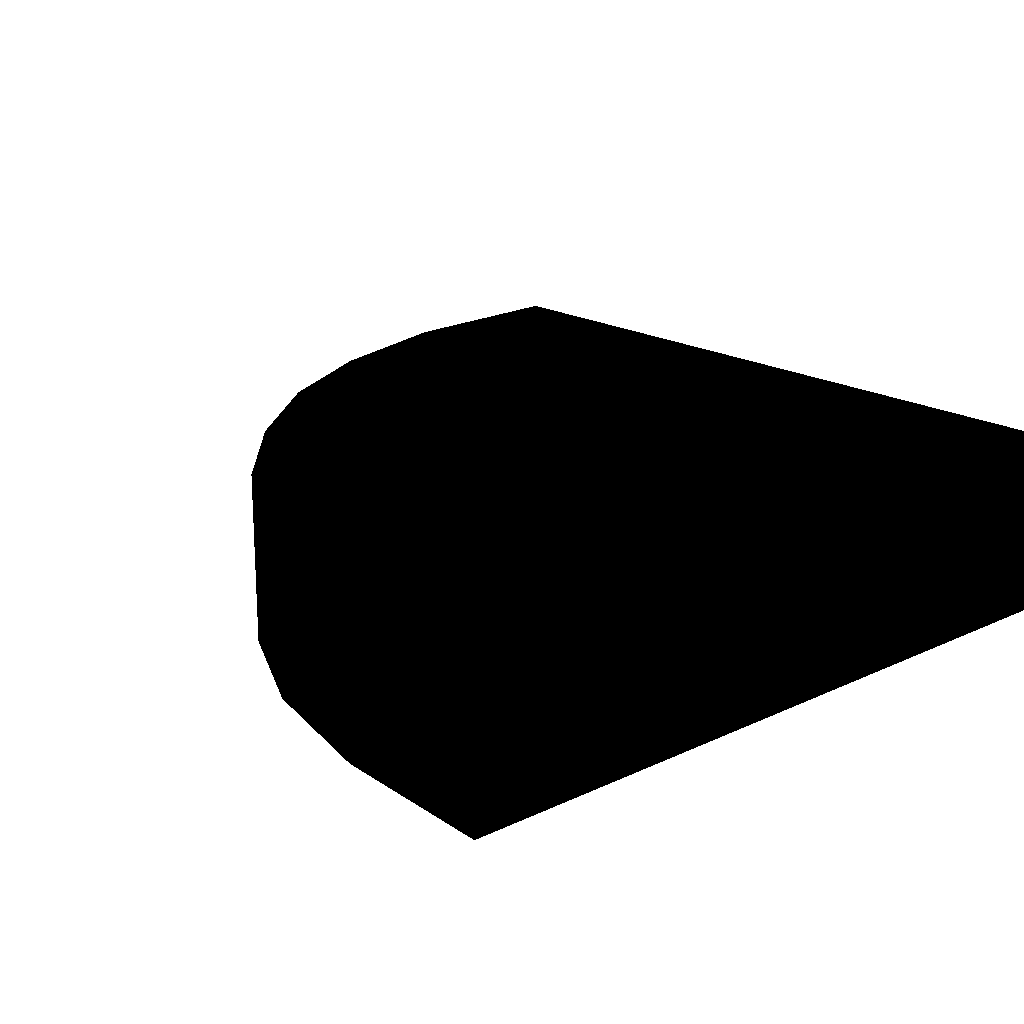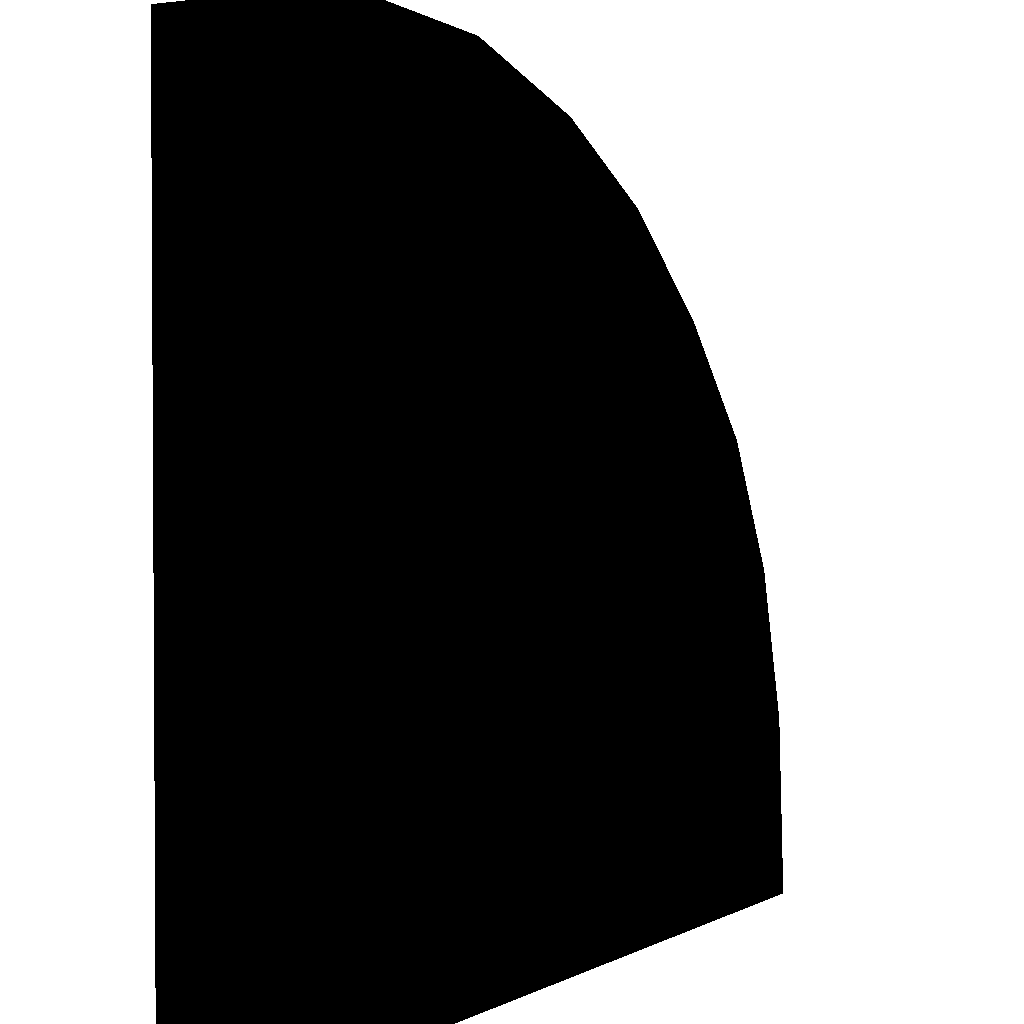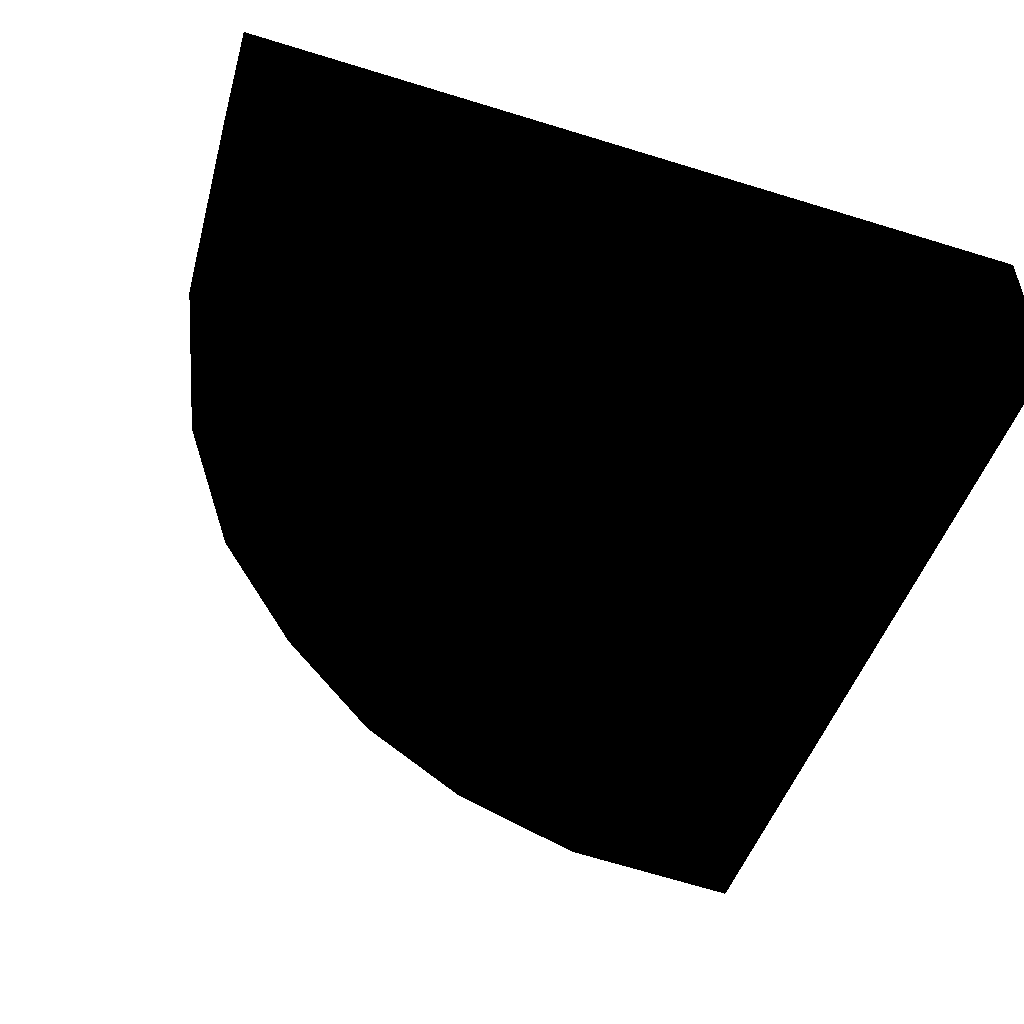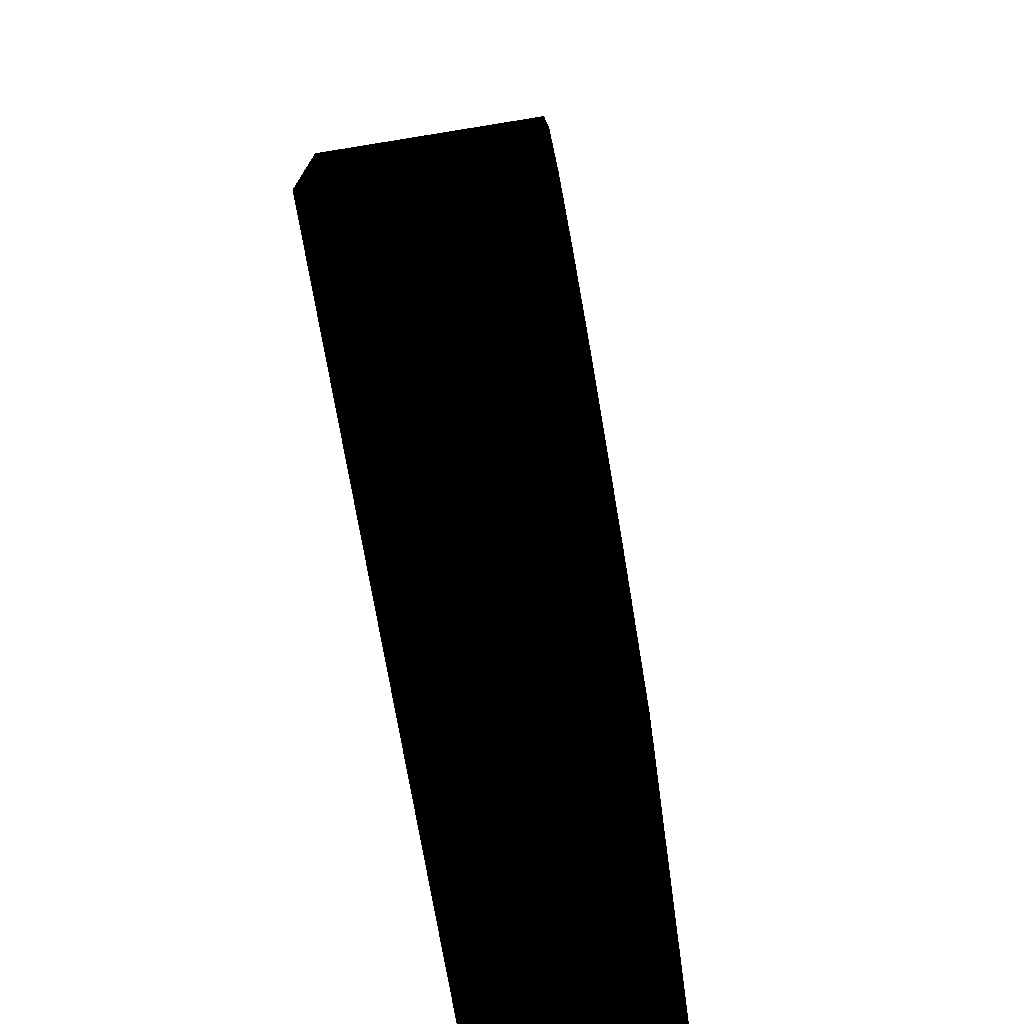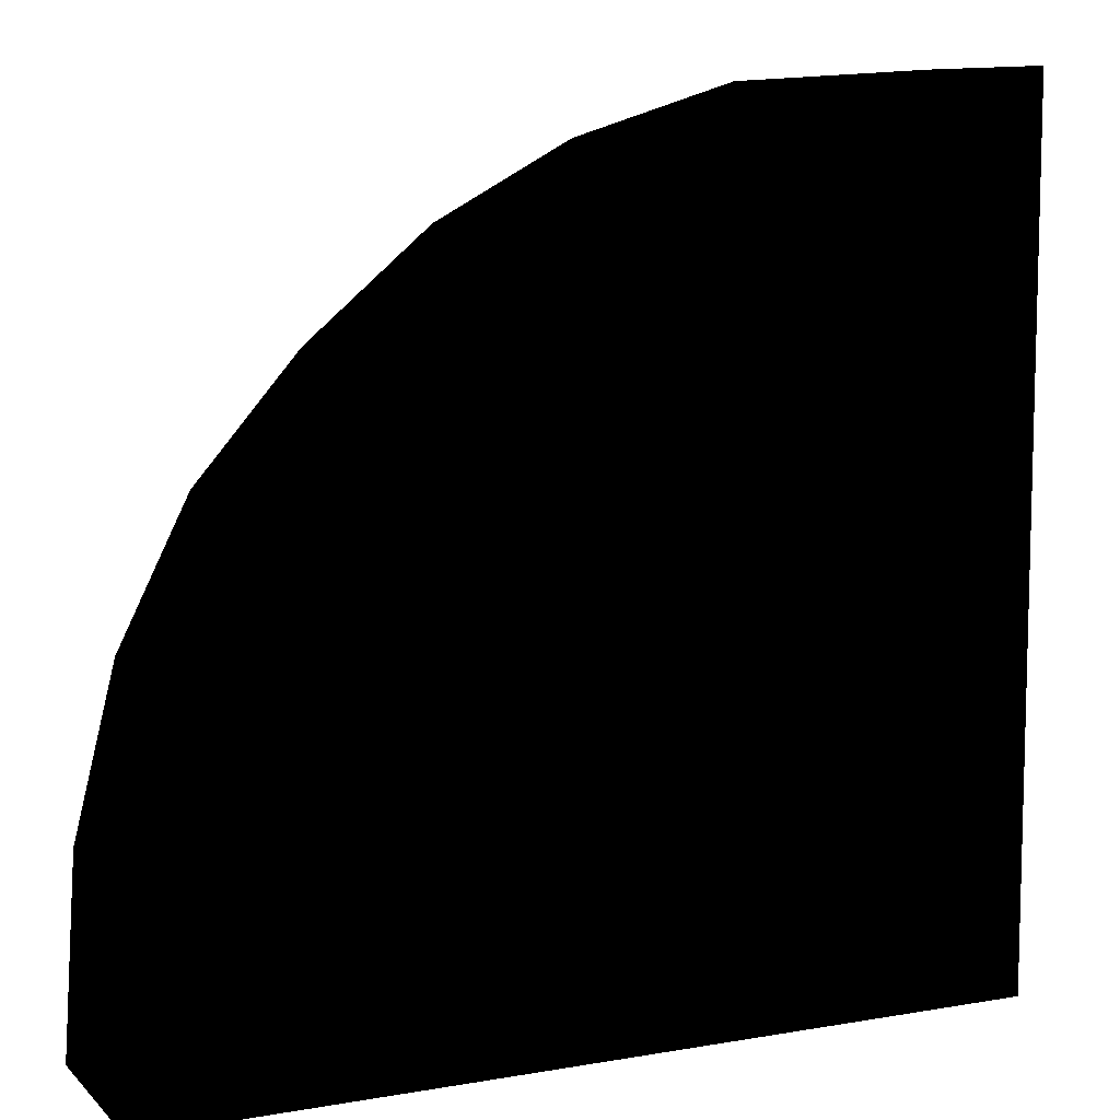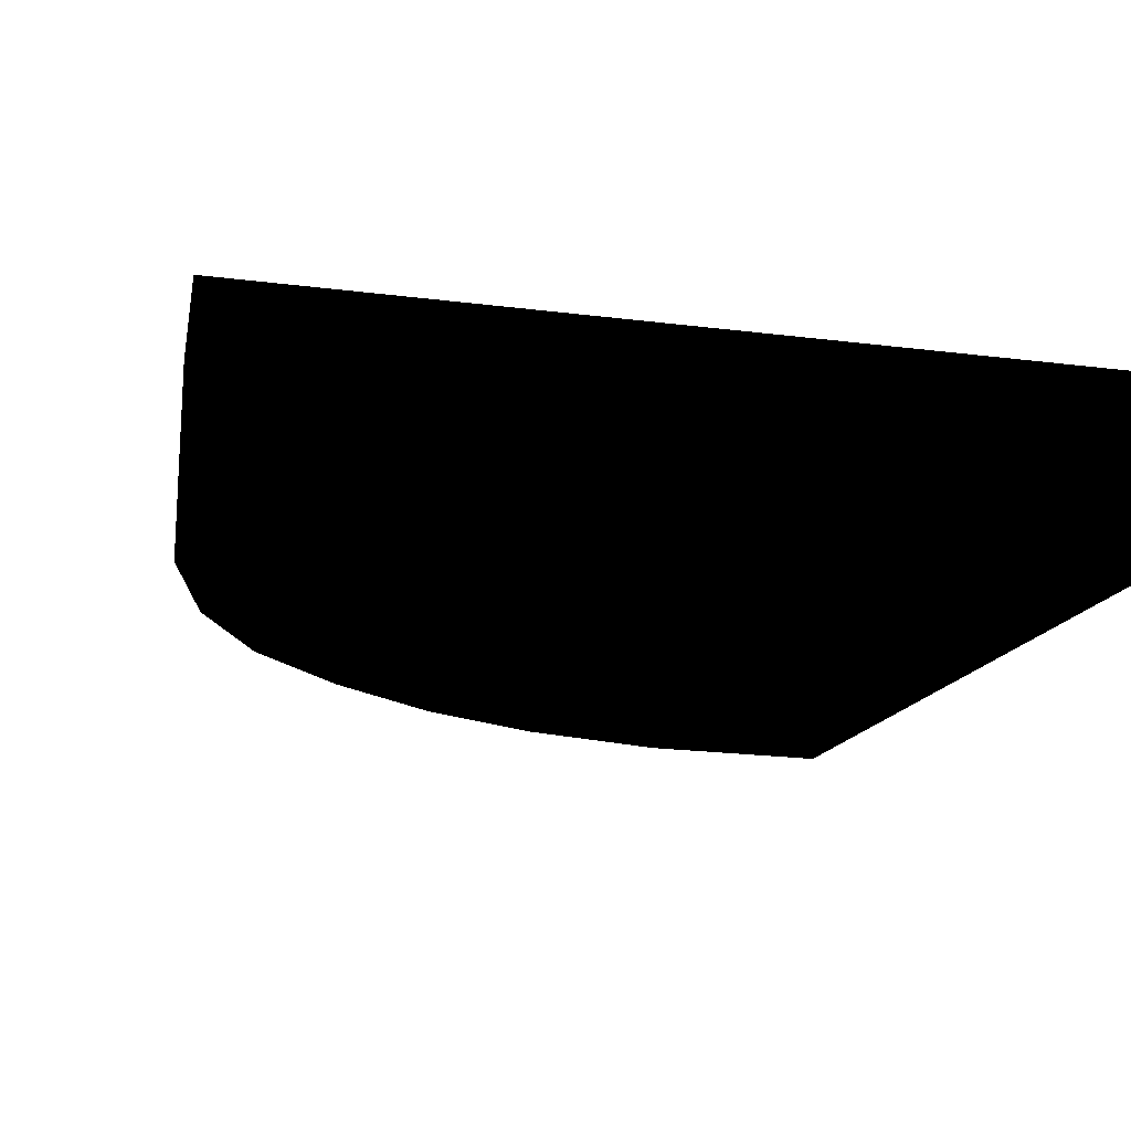
<metadata>
{"format":"obj","ext":"obj","renderer":"f3d","projection":"perspective","resolution":1024,"background":"white","views":[{"elev":19.0,"azim":138.1,"up":"+Y"},{"elev":1.9,"azim":-59.8,"up":"+Z"},{"elev":-50.8,"azim":161.3,"up":"+Y"},{"elev":-70.2,"azim":99.3,"up":"+Z"},{"elev":9.1,"azim":155.2,"up":"+Z"},{"elev":-16.3,"azim":165.1,"up":"+Y"}]}
</metadata>
<code>
v -0.027 0.097 0.391 0 0 0
v 0.075 0.097 0.385 0 0 0
v -0.027 0.005 0.391 0 0 0
v 0.075 0.005 0.385 0 0 0
v 0.155 0.097 0.36 0 0 0
v 0.155 0.005 0.36 0 0 0
v 0.221 0.097 0.324 0 0 0
v 0.221 0.005 0.324 0 0 0
v 0.281 0.097 0.273 0 0 0
v 0.281 0.005 0.273 0 0 0
v 0.331 0.097 0.215 0 0 0
v 0.331 0.005 0.215 0 0 0
v 0.365 0.097 0.147 0 0 0
v 0.365 0.005 0.147 0 0 0
v 0.385 0.097 0.067 0 0 0
v 0.385 0.005 0.067 0 0 0
v 0.391 0.097 -0.027 0 0 0
v 0.391 0.005 -0.027 0 0 0
v 0.002 0.097 0.002 0 0 0
v 0.36 0.097 0.002 0 0 0
v 0.354 0.097 0.072 0 0 0
v 0.002 0.097 0.36 0 0 0
v 0.333 0.097 0.139 0 0 0
v 0.3 0.097 0.201 0 0 0
v 0.256 0.097 0.255 0 0 0
v 0.201 0.097 0.3 0 0 0
v 0.139 0.097 0.333 0 0 0
v 0.072 0.097 0.354 0 0 0
v 0.36 0.097 0.002 0 0 0
v -0.027 0.097 -0.027 0 0 0
v 0.391 0.097 -0.027 0 0 0
v -0.027 0.097 0.391 0 0 0
v 0.354 0.097 0.072 0 0 0
v 0.002 0.097 0.36 0 0 0
v 0.385 0.097 0.067 0 0 0
v 0.075 0.097 0.385 0 0 0
v 0.333 0.097 0.139 0 0 0
v 0.072 0.097 0.354 0 0 0
v 0.365 0.097 0.147 0 0 0
v 0.155 0.097 0.36 0 0 0
v 0.3 0.097 0.201 0 0 0
v 0.139 0.097 0.333 0 0 0
v 0.331 0.097 0.215 0 0 0
v 0.221 0.097 0.324 0 0 0
v 0.256 0.097 0.255 0 0 0
v 0.201 0.097 0.3 0 0 0
v 0.281 0.097 0.273 0 0 0
v -0.027 0.005 -0.027 0 0 0
v 0.003 0.017 -0.027 0 0 0
v -0.027 0.097 -0.027 0 0 0
v 0.391 0.005 -0.027 0 0 0
v 0.003 0.083 -0.027 0 0 0
v 0.391 0.097 -0.027 0 0 0
v 0.361 0.083 -0.027 0 0 0
v 0.361 0.017 -0.027 0 0 0
v -0.027 0.005 0.391 0 0 0
v -0.027 0.017 0.361 0 0 0
v -0.027 0.097 0.391 0 0 0
v -0.027 0.083 0.361 0 0 0
v -0.027 0.097 -0.027 0 0 0
v -0.027 0.017 0.003 0 0 0
v -0.027 0.005 -0.027 0 0 0
v -0.027 0.083 0.003 0 0 0
f 1 3 2
f 2 3 4
f 2 4 5
f 5 4 6
f 5 6 7
f 7 6 8
f 7 8 9
f 9 8 10
f 9 10 11
f 11 10 12
f 11 12 13
f 13 12 14
f 13 14 15
f 15 14 16
f 15 16 17
f 17 16 18
f 19 21 20
f 21 19 22
f 21 22 23
f 23 22 24
f 24 22 25
f 25 22 26
f 26 22 27
f 27 22 28
f 29 30 19
f 31 30 29
f 30 32 19
f 33 31 29
f 19 32 34
f 35 31 33
f 32 36 34
f 37 35 33
f 34 36 38
f 39 35 37
f 36 40 38
f 41 39 37
f 38 40 42
f 43 39 41
f 40 44 42
f 45 43 41
f 42 44 46
f 47 43 45
f 44 47 46
f 46 47 45
f 48 50 49
f 48 49 51
f 49 50 52
f 50 53 52
f 52 53 54
f 53 51 54
f 52 54 49
f 54 51 55
f 49 54 55
f 51 49 55
f 56 58 57
f 57 58 59
f 58 60 59
f 57 61 56
f 59 61 57
f 56 61 62
f 60 62 63
f 59 60 63
f 63 61 59
f 63 62 61

</code>
